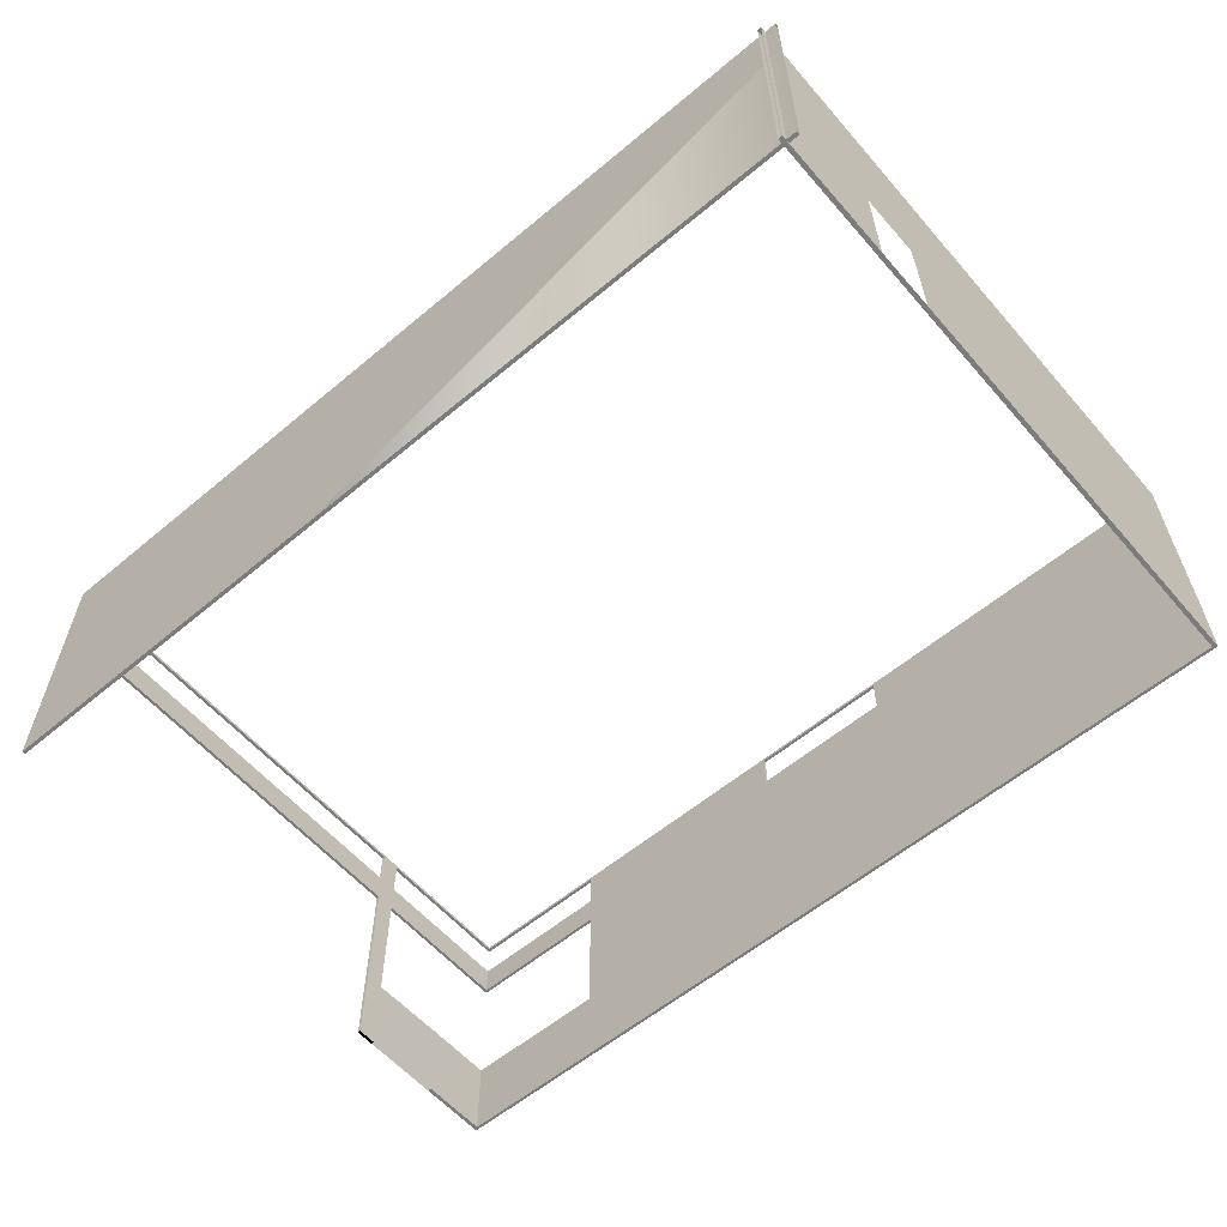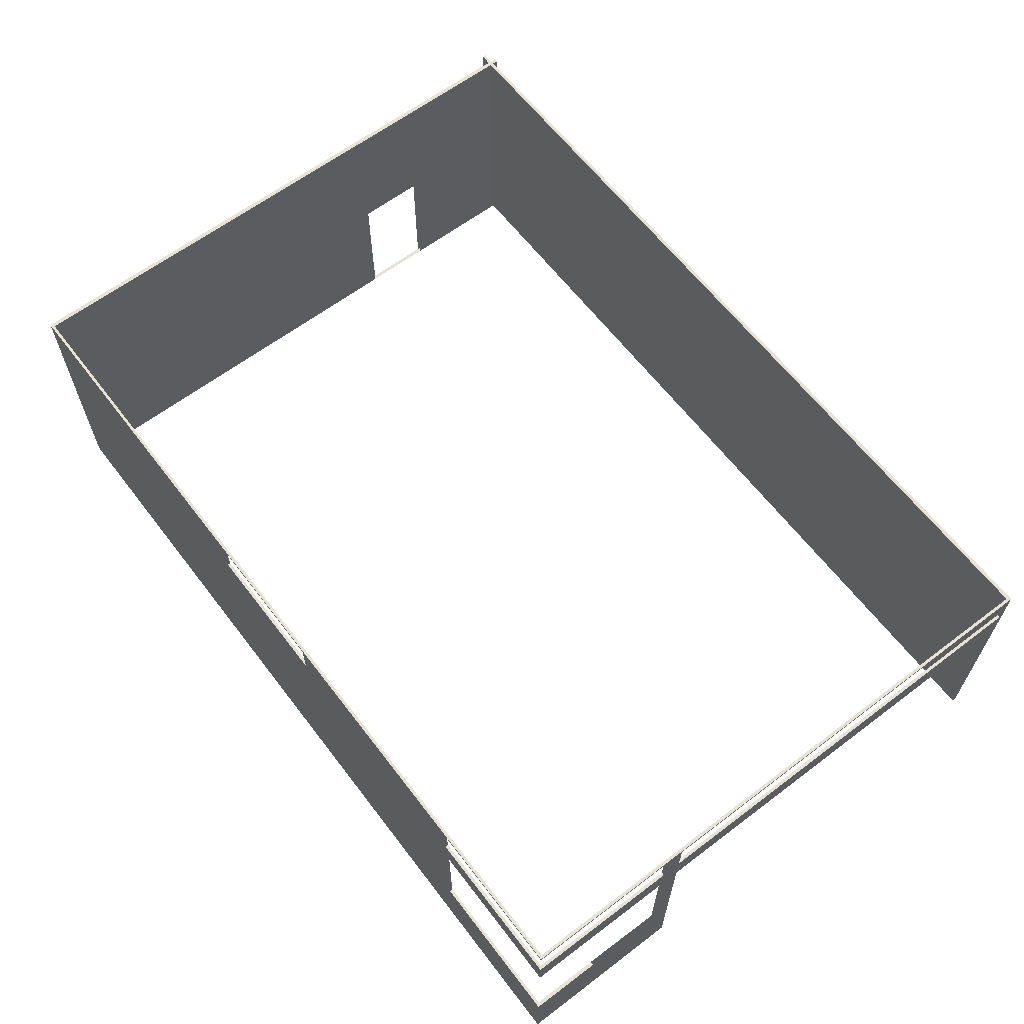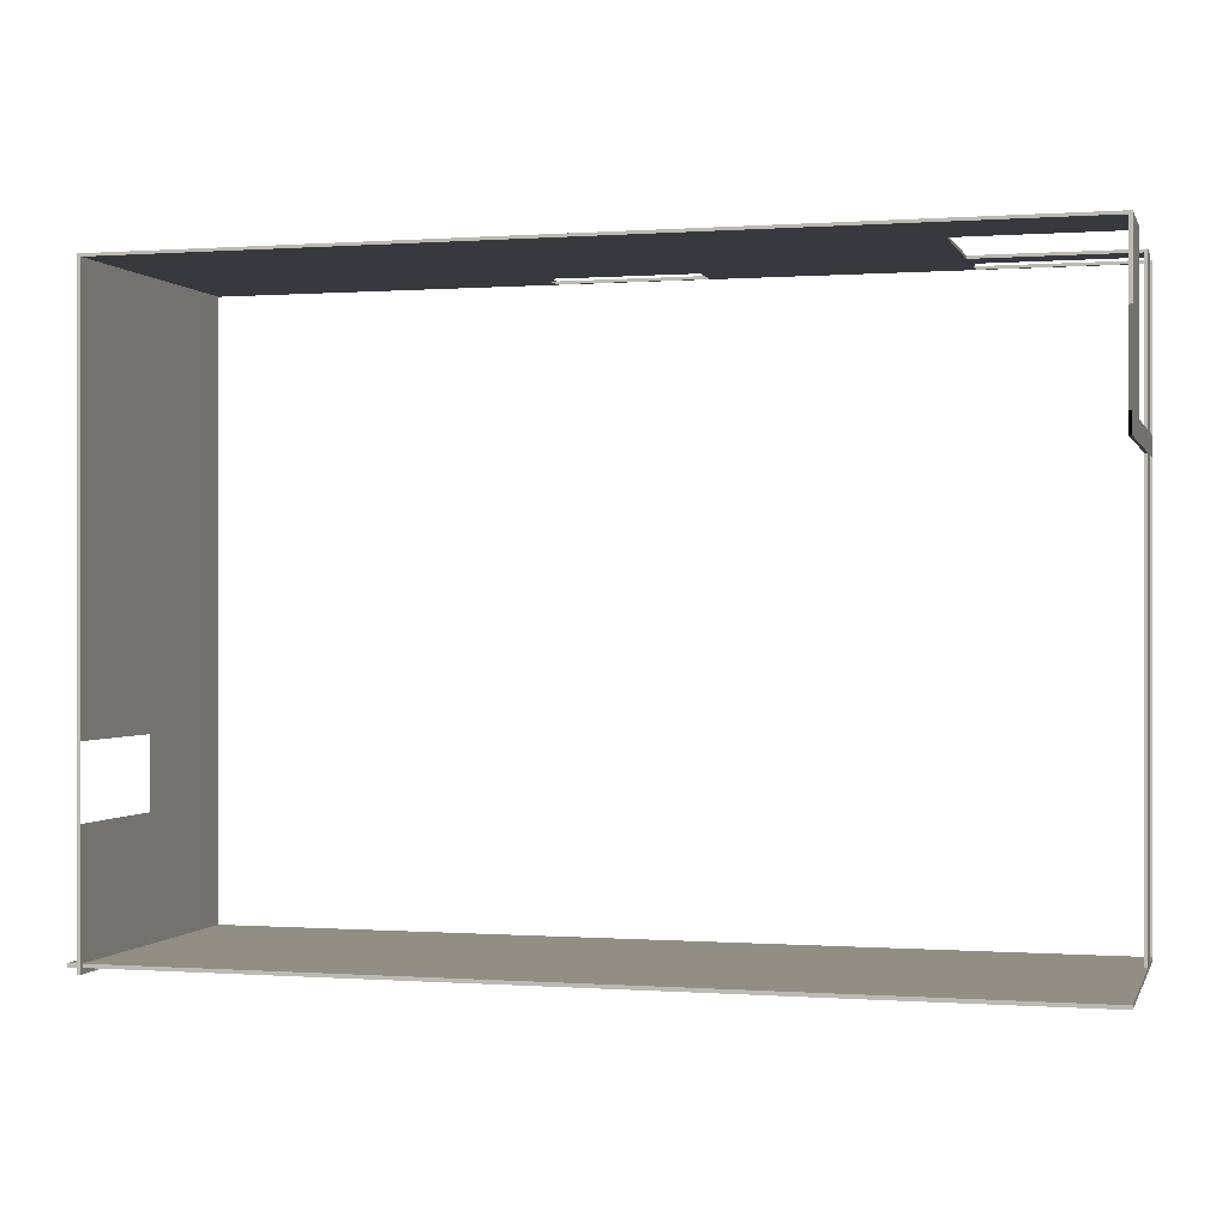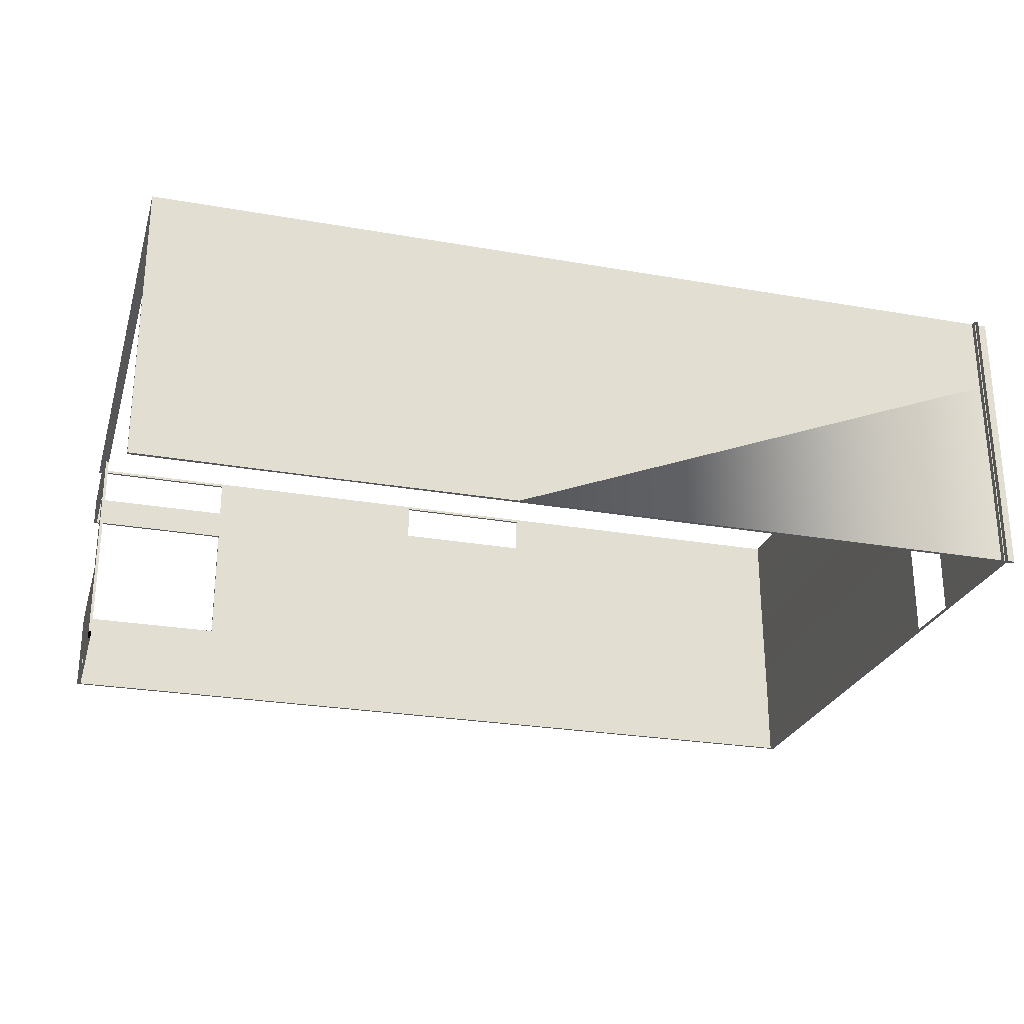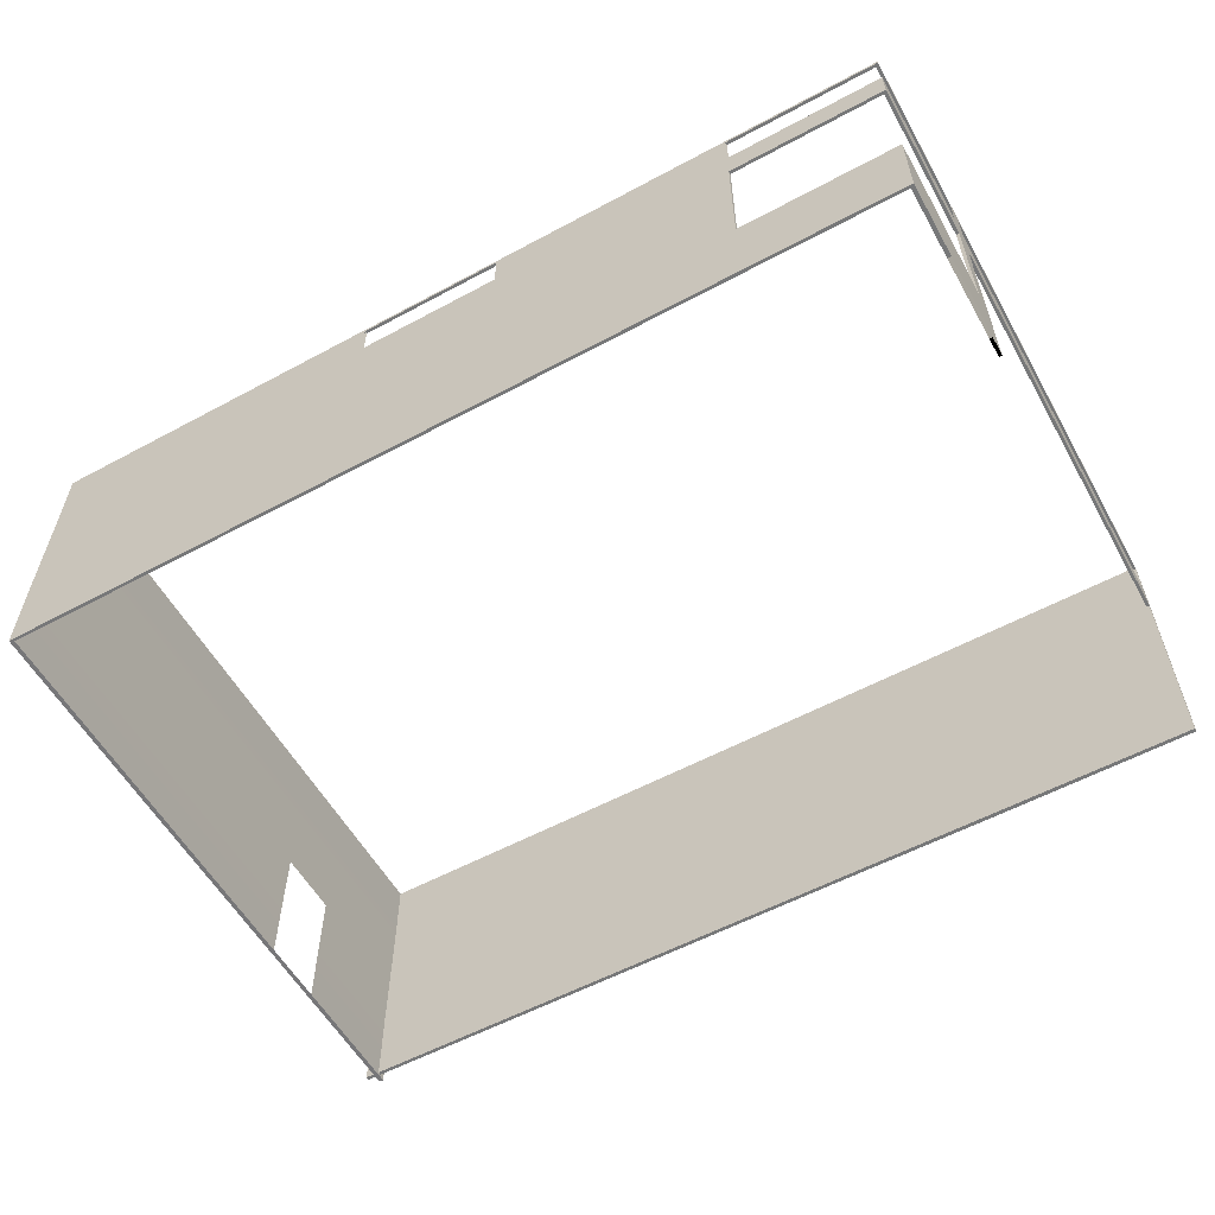
<metadata>
{"format":"obj","ext":"obj","renderer":"f3d","projection":"perspective","resolution":1024,"background":"white","views":[{"elev":-58.8,"azim":40.7,"up":"+Z"},{"elev":63.1,"azim":-127.4,"up":"+Z"},{"elev":0.0,"azim":-164.9,"up":"+Y"},{"elev":-25.7,"azim":-15.7,"up":"+Z"},{"elev":-57.3,"azim":-150.8,"up":"+Z"}]}
</metadata>
<code>
o Cube.010 (1)
g Cube.010 (1)
v -0.01 -0.00178 -0.01
v -0.01 -0.0006527 -0.01
v -0.01 -0.0006527 0.0543
v -0.01 -0.00178 0.0543
v -0.01 -0.00178 0.06398
v -0.01 -0.0006527 0.06398
v -0.01 -0.00178 0.07573
v -0.01 0.134 0.06398
v -0.01 -0.0006527 0.07573
v -0.01 -0.00178 0.07664
v -0.01 -0.0006527 0.07664
v -0.01 0.134 0.07664
v -0.01 0.134 0.07573
v -0.01 0.134 0.0543
v -0.01 0.1399 0.07664
v -0.01 0.1399 0.06398
v -0.01 0.1399 0.07573
v -0.01 0.1864 0.07664
v -0.01 0.1864 0.07573
v -0.01 0.1873 0.07664
v -0.01 0.1873 0.07573
v -0.01 0.1399 0.0543
v -0.01 0.1864 0.06398
v -0.01 0.1864 0.0543
v -0.01 0.1873 0.06398
v -0.01 0.1873 0.0543
v -0.01 0.1399 0.01461
v -0.01 0.134 0.01461
v -0.01 0.1399 -0.011
v -0.01 0.134 -0.011
v -0.01007 0.1651 -0.01091
v -0.01007 0.1651 0.01481
v -0.01007 0.1864 0.01481
v -0.01007 0.1864 -0.01091
v -0.01007 0.1873 -0.01091
v -0.01007 0.1873 0.01481
v -0.00906 -0.0006527 -0.01
v -0.00906 -0.0006527 0.0543
v -0.00906 -0.0006527 0.06398
v -0.00906 -0.0006527 0.07573
v -0.00906 -0.00178 -0.01
v -0.00906 -0.00178 0.0543
v -0.00906 -0.00178 0.06398
v -0.00906 -0.00178 0.07573
v -0.00906 -0.00178 0.07664
v -0.00906 0.134 0.07573
v -0.00906 -0.0006527 0.07664
v -0.00906 0.134 0.07664
v -0.00906 0.1399 0.07664
v -0.00906 0.1864 0.07664
v -0.00906 0.1873 0.07664
v 0.03736 0.1864 0.07664
v 0.03736 0.1873 0.07664
v 0.1123 0.1864 0.07664
v 0.1123 0.1873 0.07664
v 0.1572 0.1864 0.07664
v 0.1572 0.1873 0.07664
v 0.2625 0.1864 0.07665
v 0.2625 0.1873 0.07665
v 0.2638 0.1864 0.07666
v 0.2638 0.1873 0.07666
v -0.00906 0.134 0.06398
v -0.00906 0.134 0.0543
v -0.00906 0.1399 0.0543
v -0.00906 0.134 0.01461
v -0.00906 0.1399 0.06398
v -0.00906 0.1864 0.0543
v -0.00906 0.1864 0.06398
v -0.00906 0.1399 0.01461
v -0.00906 0.134 -0.011
v -0.00906 0.1399 -0.011
v -0.008913 0.1651 -0.01091
v -0.008913 0.1651 0.01481
v -0.008913 0.1864 -0.01091
v -0.008913 0.1864 0.01481
v -0.00906 0.1399 0.07573
v -0.00906 0.1864 0.07573
v 0.03736 0.1864 0.0543
v 0.03736 0.1864 0.06398
v 0.1123 0.1864 0.0543
v 0.1123 0.1864 0.06398
v 0.1123 0.1864 0.07573
v 0.03736 0.1864 0.07573
v 0.1572 0.1864 0.0543
v 0.1572 0.1864 0.06398
v 0.1572 0.1864 0.07573
v 0.2625 0.1864 0.07574
v 0.2625 0.1864 0.06399
v 0.2625 0.1864 0.05432
v 0.1575 0.1864 0.01481
v 0.2628 0.1864 0.01482
v 0.2628 0.1864 -0.0109
v 0.1575 0.1864 -0.01091
v 0.1123 0.1864 0.01481
v 0.1123 0.1864 -0.01091
v 0.03736 0.1864 -0.01091
v 0.03736 0.1864 0.01481
v -0.00906 0.1873 0.0543
v 0.03736 0.1873 0.0543
v -0.00906 0.1873 0.06398
v 0.03736 0.1873 0.06398
v -0.00906 0.1873 0.07573
v 0.03736 0.1873 0.07573
v 0.1123 0.1873 0.07573
v 0.1123 0.1873 0.06398
v 0.1572 0.1873 0.07573
v 0.2625 0.1873 0.07574
v 0.2638 0.1873 0.07574
v 0.1572 0.1873 0.06398
v 0.2625 0.1873 0.06399
v 0.2638 0.1873 0.06399
v 0.2625 0.1873 0.05432
v 0.2638 0.1873 0.05432
v 0.1572 0.1873 0.0543
v 0.1123 0.1873 0.0543
v 0.2628 0.1873 -0.0109
v 0.2641 0.1873 0.01482
v 0.2628 0.1873 0.01482
v 0.2641 0.1873 -0.0109
v 0.1575 0.1873 -0.01091
v 0.1575 0.1873 0.01481
v 0.1123 0.1873 -0.01091
v 0.1123 0.1873 0.01481
v 0.03736 0.1873 0.01481
v 0.03736 0.1873 -0.01091
v -0.008913 0.1873 -0.01091
v -0.008913 0.1873 0.01481
v 0.2641 0.1864 -0.0109
v 0.2638 0.1864 0.07574
v 0.2638 0.1864 0.06399
v 0.2638 0.1864 0.05432
v 0.2641 0.1864 0.01482
v 0.2625 0.05824 0.07665
v 0.2638 0.05824 0.07666
v 0.2641 0.05824 -0.0109
v 0.2628 0.05824 -0.0109
v 0.2638 0.05824 0.07574
v 0.2638 0.05824 0.06399
v 0.2638 0.05824 0.05432
v 0.2641 0.05824 0.01482
v 0.2625 0.05824 0.07574
v 0.2625 0.05824 0.06399
v 0.2625 0.05824 0.05432
v 0.2628 0.05824 0.01482
v 0.2638 -0.003478 0.07666
v 0.2625 -0.003478 0.07665
v 0.2625 0.03613 0.07665
v 0.2638 0.03613 0.07666
v 0.2641 -0.003478 -0.0109
v 0.2641 0.03613 -0.0109
v 0.2628 0.03613 -0.0109
v 0.2628 -0.003478 -0.0109
v 0.2638 0.03613 0.07574
v 0.2638 -0.003478 0.07574
v 0.2638 0.03613 0.06399
v 0.2638 -0.003478 0.06399
v 0.2638 0.03613 0.05432
v 0.2638 -0.003478 0.05432
v 0.2641 -0.003478 0.01482
v 0.2641 0.03613 0.01482
v 0.2625 -0.003478 0.07574
v 0.2625 0.03613 0.07574
v 0.2625 -0.003478 0.06399
v 0.2625 0.03613 0.06399
v 0.2625 -0.003478 0.05432
v 0.2625 0.03613 0.05432
v 0.2628 -0.003478 0.01482
v 0.2628 0.03613 0.01482
v 0.03736 0.1864 0.03335
v 0.1123 0.1864 0.03335
v 0.2626 0.1864 0.03336
v 0.1574 0.1864 0.03335
v 0.2626 0.1873 0.03336
v 0.264 0.1873 0.03336
v 0.1574 0.1873 0.03335
v 0.1123 0.1873 0.03335
v 0.03736 0.1873 0.03335
v 0.264 0.1864 0.03336
v 0.264 0.05824 0.03336
v 0.2626 0.05824 0.03336
v 0.264 0.03613 0.03336
v 0.264 -0.003478 0.03336
v 0.2626 -0.003478 0.03336
v 0.2626 0.03613 0.03336
v 0.1046 -0.0006528 -0.01
v 0.2673 -0.0006527 -0.01
v 0.2673 -0.0006527 0.0543
v 0.1046 -0.0006528 0.0543
v 0.2673 -0.0006527 0.06398
v 0.1046 -0.0006528 0.06398
v 0.2673 -0.0006527 0.07573
v 0.1046 -0.0006528 0.07573
v 0.2673 -0.0006527 0.07664
v 0.1046 -0.0006528 0.07664
v 0.2673 -0.00178 -0.01
v 0.1046 -0.00178 -0.01
v 0.2673 -0.00178 0.0543
v 0.2673 -0.00178 0.06398
v 0.1046 -0.00178 0.06398
v 0.2673 -0.00178 0.07573
v 0.1046 -0.00178 0.07573
v 0.2673 -0.00178 0.07664
v 0.1046 -0.00178 0.07664
v 0.05024 -0.0006529 -0.01
v 0.05024 -0.0006529 0.0543
v 0.04775 -0.0006528 0.06398
v 0.04775 -0.0006528 0.07573
v 0.04775 -0.0006528 0.07664
v 0.04775 -0.00178 -0.01015
v 0.04775 -0.00178 0.06398
v 0.04775 -0.00178 0.07573
v 0.04775 -0.00178 0.07664
f 7 10 9
f 10 11 9
f 12 15 13
f 15 17 13
f 18 20 19
f 20 21 19
f 23 25 24
f 25 26 24
f 42 43 4
f 43 5 4
f 44 45 7
f 45 10 7
f 37 41 2
f 41 1 2
f 10 45 47
f 11 10 47
f 48 49 12
f 49 15 12
f 50 51 18
f 51 20 18
f 58 60 59
f 60 61 59
f 46 76 48
f 76 49 48
f 24 26 67
f 26 98 67
f 68 100 23
f 100 25 23
f 19 21 77
f 21 102 77
f 29 71 70
f 30 29 70
f 21 20 102
f 20 51 102
f 59 61 107
f 61 108 107
f 25 100 98
f 26 25 98
f 127 36 75
f 36 33 75
f 74 34 126
f 34 35 126
f 116 119 92
f 119 128 92
f 108 61 60
f 129 108 60
f 113 111 130
f 131 113 130
f 3 2 1
f 1 4 3
f 3 4 5
f 5 6 3
f 6 5 7
f 7 9 6
f 3 6 8
f 8 14 3
f 9 11 12
f 12 13 9
f 16 8 13
f 13 17 16
f 14 8 16
f 16 22 14
f 17 15 18
f 18 19 17
f 22 16 23
f 23 24 22
f 14 22 27
f 27 28 14
f 28 27 29
f 29 30 28
f 31 29 27
f 27 32 31
f 31 32 33
f 33 34 31
f 35 34 33
f 33 36 35
f 38 37 2
f 2 3 38
f 9 40 39
f 39 6 9
f 4 1 41
f 41 42 4
f 5 43 44
f 44 7 5
f 13 46 40
f 40 9 13
f 11 47 48
f 48 12 11
f 15 49 50
f 50 18 15
f 51 50 52
f 52 53 51
f 53 52 54
f 54 55 53
f 55 54 56
f 56 57 55
f 57 56 58
f 58 59 57
f 62 8 6
f 6 39 62
f 39 38 63
f 63 62 39
f 62 63 64
f 64 66 62
f 64 63 65
f 65 69 64
f 46 62 66
f 66 76 46
f 66 64 67
f 67 68 66
f 69 65 70
f 70 71 69
f 69 71 72
f 72 73 69
f 73 72 74
f 74 75 73
f 46 48 47
f 47 40 46
f 49 76 77
f 77 50 49
f 14 63 38
f 38 3 14
f 68 67 78
f 78 79 68
f 79 78 80
f 80 81 79
f 79 81 82
f 82 83 79
f 81 80 84
f 84 85 81
f 52 83 82
f 82 54 52
f 83 52 50
f 50 77 83
f 54 82 86
f 86 56 54
f 56 86 87
f 87 58 56
f 88 87 86
f 86 85 88
f 89 88 85
f 85 84 89
f 92 91 90
f 90 93 92
f 93 90 94
f 94 95 93
f 96 95 94
f 94 97 96
f 96 97 75
f 75 74 96
f 64 22 24
f 24 67 64
f 67 98 99
f 99 78 67
f 16 66 68
f 68 23 16
f 100 68 79
f 79 101 100
f 76 17 19
f 19 77 76
f 77 102 103
f 103 83 77
f 30 70 65
f 65 28 30
f 28 65 63
f 63 14 28
f 69 27 22
f 22 64 69
f 102 51 53
f 53 103 102
f 103 53 55
f 55 104 103
f 104 55 57
f 57 106 104
f 103 104 105
f 105 101 103
f 106 57 59
f 59 107 106
f 109 106 107
f 107 110 109
f 110 107 108
f 108 111 110
f 112 110 111
f 111 113 112
f 114 109 110
f 110 112 114
f 115 105 109
f 109 114 115
f 99 101 105
f 105 115 99
f 116 118 117
f 117 119 116
f 118 116 120
f 120 121 118
f 121 120 122
f 122 123 121
f 101 99 98
f 98 100 101
f 124 123 122
f 122 125 124
f 124 125 126
f 126 127 124
f 127 126 35
f 35 36 127
f 82 81 105
f 105 104 82
f 106 86 82
f 82 104 106
f 85 109 105
f 105 81 85
f 97 124 127
f 127 75 97
f 75 33 32
f 32 73 75
f 72 31 34
f 34 74 72
f 74 126 125
f 125 96 74
f 96 125 122
f 122 95 96
f 95 122 120
f 120 93 95
f 93 120 116
f 116 92 93
f 111 108 129
f 129 130 111
f 117 132 128
f 128 119 117
f 58 133 134
f 134 60 58
f 136 92 128
f 128 135 136
f 137 129 60
f 60 134 137
f 130 129 137
f 137 138 130
f 131 130 138
f 138 139 131
f 135 128 132
f 132 140 135
f 87 141 133
f 133 58 87
f 88 142 141
f 141 87 88
f 89 143 142
f 142 88 89
f 92 136 144
f 144 91 92
f 147 146 145
f 145 148 147
f 133 147 148
f 148 134 133
f 152 151 150
f 150 149 152
f 136 135 150
f 150 151 136
f 145 154 153
f 153 148 145
f 148 153 137
f 137 134 148
f 154 156 155
f 155 153 154
f 155 138 137
f 137 153 155
f 156 158 157
f 157 155 156
f 155 157 139
f 139 138 155
f 159 149 150
f 150 160 159
f 162 161 146
f 146 147 162
f 141 162 147
f 147 133 141
f 164 163 161
f 161 162 164
f 142 164 162
f 162 141 142
f 166 165 163
f 163 164 166
f 143 166 164
f 164 142 143
f 167 168 151
f 151 152 167
f 170 169 97
f 97 94 170
f 80 78 169
f 169 170 80
f 172 171 89
f 89 84 172
f 90 91 171
f 171 172 90
f 170 172 84
f 84 80 170
f 94 90 172
f 172 170 94
f 174 173 112
f 112 113 174
f 117 118 173
f 173 174 117
f 173 175 114
f 114 112 173
f 118 121 175
f 175 173 118
f 121 123 176
f 176 175 121
f 175 176 115
f 115 114 175
f 176 123 124
f 124 177 176
f 115 176 177
f 177 99 115
f 177 169 78
f 78 99 177
f 124 97 169
f 169 177 124
f 117 174 178
f 178 132 117
f 174 113 131
f 131 178 174
f 139 179 178
f 178 131 139
f 179 140 132
f 132 178 179
f 180 143 89
f 89 171 180
f 144 180 171
f 171 91 144
f 181 179 139
f 139 157 181
f 182 159 160
f 160 181 182
f 158 182 181
f 181 157 158
f 184 183 165
f 165 166 184
f 168 167 183
f 183 184 168
f 184 166 143
f 143 180 184
f 187 186 185
f 185 188 187
f 189 187 188
f 188 190 189
f 191 189 190
f 190 192 191
f 193 191 192
f 192 194 193
f 197 196 196
f 196 195 197
f 198 199 196
f 196 197 198
f 200 201 199
f 199 198 200
f 202 203 201
f 201 200 202
f 196 185 186
f 186 195 196
f 194 203 202
f 202 193 194
f 205 204 37
f 37 38 205
f 206 205 38
f 38 39 206
f 190 188 205
f 205 206 190
f 207 206 39
f 39 40 207
f 192 190 206
f 206 207 192
f 208 207 40
f 40 47 208
f 194 192 207
f 207 208 194
f 209 42 41
f 41 209 209
f 210 43 42
f 42 209 210
f 199 210 209
f 209 196 199
f 211 44 43
f 43 210 211
f 201 211 210
f 210 199 201
f 212 45 44
f 44 211 212
f 203 212 211
f 211 201 203
f 196 209 204
f 204 185 196
f 209 41 37
f 37 204 209
f 212 203 194
f 194 208 212
f 45 212 208
f 208 47 45
f 185 204 205
f 205 188 185

</code>
